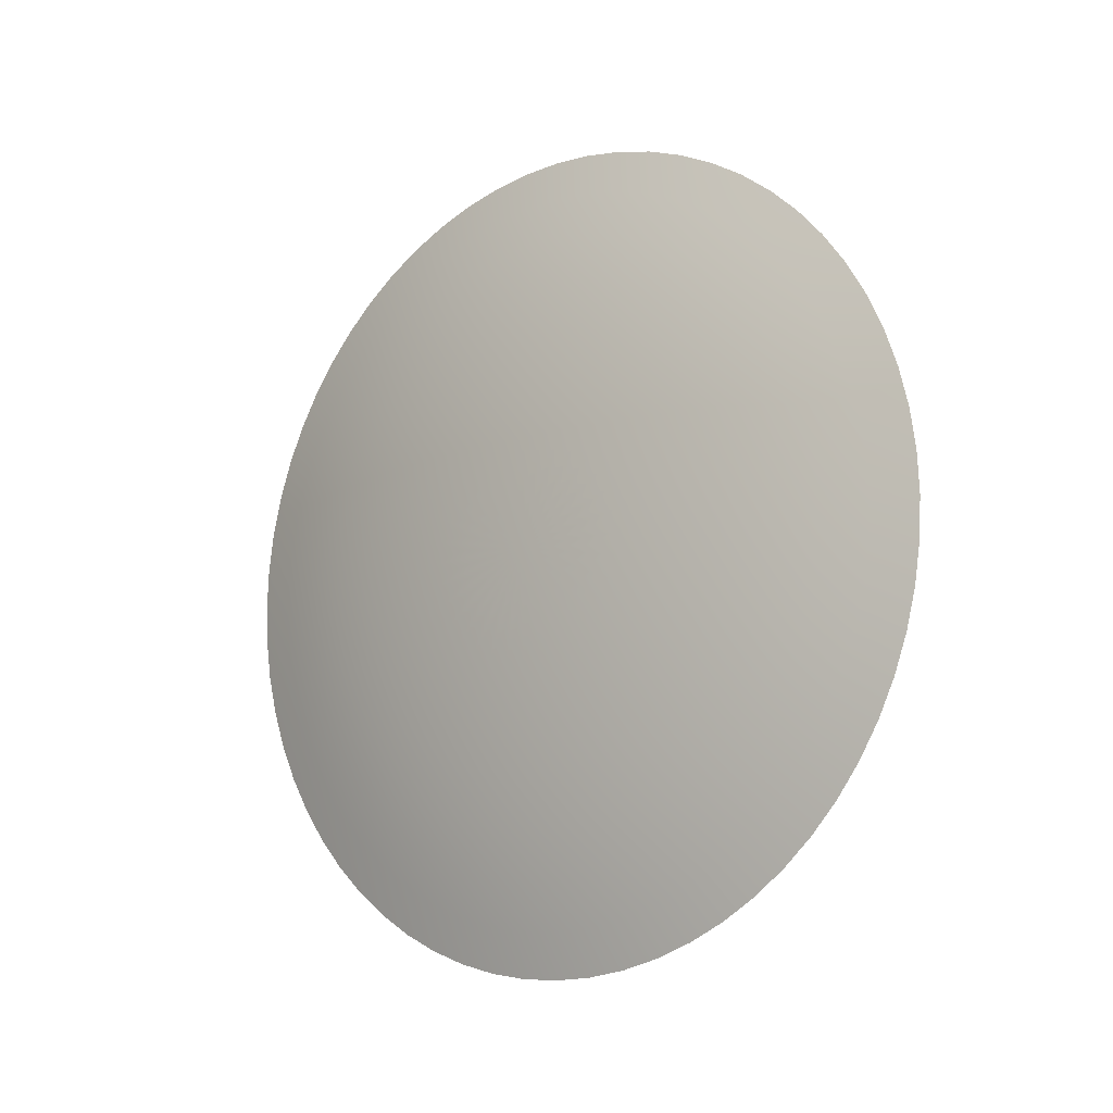
<metadata>
{"format":"obj","ext":"obj","renderer":"f3d","projection":"perspective","resolution":1024,"background":"white","views":[{"elev":-12.1,"azim":108.4,"up":"+Y"}]}
</metadata>
<code>
o Radio-dial-glass_Sphere.012
v -2.212 1.153 -1.522
v -2.214 1.149 -1.505
v -2.217 1.146 -1.487
v -2.222 1.142 -1.469
v -2.223 1.146 -1.468
v -2.218 1.154 -1.485
v -2.215 1.161 -1.502
v -2.213 1.167 -1.518
v -2.216 1.18 -1.512
v -2.217 1.171 -1.497
v -2.22 1.161 -1.481
v -2.224 1.15 -1.466
v -2.225 1.153 -1.463
v -2.221 1.167 -1.477
v -2.22 1.18 -1.49
v -2.219 1.192 -1.503
v -2.223 1.202 -1.492
v -2.223 1.188 -1.482
v -2.224 1.172 -1.471
v -2.226 1.156 -1.46
v -2.227 1.158 -1.457
v -2.226 1.176 -1.464
v -2.227 1.193 -1.472
v -2.228 1.209 -1.479
v -2.233 1.213 -1.466
v -2.231 1.197 -1.461
v -2.229 1.178 -1.457
v -2.229 1.159 -1.453
v -2.23 1.16 -1.449
v -2.232 1.179 -1.449
v -2.235 1.198 -1.451
v -2.239 1.215 -1.452
v -2.244 1.213 -1.438
v -2.239 1.197 -1.44
v -2.235 1.178 -1.442
v -2.232 1.159 -1.445
v -2.233 1.158 -1.441
v -2.238 1.176 -1.435
v -2.243 1.193 -1.429
v -2.249 1.209 -1.425
v -2.254 1.202 -1.412
v -2.247 1.188 -1.419
v -2.24 1.172 -1.428
v -2.234 1.156 -1.437
v -2.236 1.153 -1.434
v -2.242 1.167 -1.422
v -2.25 1.18 -1.411
v -2.258 1.192 -1.401
v -2.261 1.18 -1.392
v -2.253 1.171 -1.404
v -2.244 1.161 -1.417
v -2.237 1.15 -1.432
v -2.237 1.146 -1.43
v -2.246 1.154 -1.414
v -2.255 1.161 -1.399
v -2.264 1.167 -1.386
v -2.266 1.153 -1.382
v -2.256 1.149 -1.396
v -2.246 1.146 -1.412
v -2.238 1.142 -1.429
v -2.238 1.138 -1.428
v -2.247 1.138 -1.411
v -2.256 1.138 -1.395
v -2.266 1.138 -1.38
v -2.266 1.123 -1.382
v -2.256 1.126 -1.396
v -2.246 1.13 -1.412
v -2.238 1.133 -1.429
v -2.237 1.129 -1.43
v -2.246 1.122 -1.414
v -2.255 1.115 -1.399
v -2.264 1.108 -1.386
v -2.261 1.095 -1.392
v -2.253 1.104 -1.404
v -2.244 1.115 -1.417
v -2.237 1.126 -1.432
v -2.236 1.122 -1.434
v -2.242 1.108 -1.422
v -2.25 1.095 -1.411
v -2.258 1.083 -1.401
v -2.254 1.074 -1.412
v -2.247 1.088 -1.419
v -2.24 1.103 -1.428
v -2.234 1.12 -1.437
v -2.229 1.138 -1.448
v -2.233 1.118 -1.441
v -2.238 1.1 -1.435
v -2.243 1.082 -1.429
v -2.249 1.067 -1.425
v -2.244 1.062 -1.438
v -2.239 1.079 -1.44
v -2.235 1.097 -1.442
v -2.232 1.116 -1.445
v -2.23 1.116 -1.449
v -2.232 1.096 -1.449
v -2.235 1.078 -1.451
v -2.239 1.061 -1.452
v -2.233 1.062 -1.466
v -2.231 1.079 -1.461
v -2.229 1.097 -1.457
v -2.229 1.116 -1.453
v -2.227 1.118 -1.457
v -2.226 1.1 -1.464
v -2.227 1.082 -1.472
v -2.228 1.067 -1.479
v -2.223 1.074 -1.492
v -2.223 1.088 -1.482
v -2.224 1.103 -1.471
v -2.226 1.12 -1.46
v -2.225 1.122 -1.463
v -2.221 1.108 -1.477
v -2.22 1.095 -1.49
v -2.219 1.083 -1.503
v -2.216 1.095 -1.512
v -2.217 1.104 -1.497
v -2.22 1.115 -1.481
v -2.224 1.126 -1.466
v -2.223 1.129 -1.468
v -2.218 1.122 -1.485
v -2.215 1.115 -1.502
v -2.213 1.108 -1.518
v -2.212 1.123 -1.522
v -2.214 1.126 -1.505
v -2.217 1.13 -1.487
v -2.222 1.133 -1.469
v -2.222 1.138 -1.469
v -2.217 1.138 -1.488
v -2.213 1.138 -1.507
v -2.211 1.138 -1.524
v -2.213 1.151 -1.514
v -2.215 1.148 -1.497
v -2.22 1.144 -1.478
v -2.222 1.144 -1.468
v -2.218 1.15 -1.486
v -2.22 1.15 -1.476
v -2.214 1.155 -1.504
v -2.216 1.157 -1.494
v -2.212 1.16 -1.521
v -2.214 1.164 -1.51
v -2.214 1.174 -1.515
v -2.216 1.176 -1.504
v -2.216 1.166 -1.5
v -2.218 1.166 -1.489
v -2.219 1.157 -1.483
v -2.221 1.155 -1.473
v -2.223 1.148 -1.467
v -2.224 1.152 -1.465
v -2.22 1.164 -1.479
v -2.223 1.16 -1.47
v -2.218 1.176 -1.494
v -2.22 1.174 -1.484
v -2.217 1.186 -1.507
v -2.219 1.186 -1.497
v -2.221 1.197 -1.498
v -2.223 1.195 -1.487
v -2.221 1.184 -1.486
v -2.223 1.18 -1.476
v -2.222 1.17 -1.474
v -2.225 1.164 -1.465
v -2.225 1.155 -1.462
v -2.226 1.157 -1.458
v -2.225 1.174 -1.468
v -2.226 1.167 -1.46
v -2.225 1.191 -1.477
v -2.226 1.185 -1.468
v -2.226 1.206 -1.486
v -2.227 1.201 -1.476
v -2.231 1.211 -1.473
v -2.232 1.205 -1.464
v -2.229 1.195 -1.467
v -2.23 1.188 -1.459
v -2.228 1.177 -1.461
v -2.229 1.169 -1.455
v -2.228 1.159 -1.455
v -2.229 1.16 -1.451
v -2.23 1.179 -1.453
v -2.231 1.169 -1.449
v -2.233 1.197 -1.456
v -2.233 1.189 -1.45
v -2.236 1.214 -1.459
v -2.237 1.206 -1.451
v -2.241 1.214 -1.445
v -2.241 1.205 -1.439
v -2.237 1.197 -1.445
v -2.237 1.188 -1.441
v -2.233 1.179 -1.446
v -2.233 1.169 -1.443
v -2.231 1.16 -1.447
v -2.232 1.159 -1.443
v -2.236 1.177 -1.438
v -2.235 1.167 -1.438
v -2.241 1.195 -1.434
v -2.24 1.185 -1.432
v -2.247 1.211 -1.431
v -2.246 1.201 -1.427
v -2.252 1.206 -1.418
v -2.25 1.195 -1.416
v -2.245 1.191 -1.424
v -2.243 1.18 -1.424
v -2.239 1.174 -1.431
v -2.237 1.164 -1.433
v -2.234 1.157 -1.439
v -2.235 1.155 -1.436
v -2.241 1.17 -1.425
v -2.239 1.16 -1.428
v -2.248 1.184 -1.415
v -2.246 1.174 -1.416
v -2.256 1.197 -1.406
v -2.254 1.186 -1.406
v -2.26 1.186 -1.397
v -2.257 1.176 -1.398
v -2.251 1.176 -1.407
v -2.248 1.166 -1.41
v -2.243 1.164 -1.42
v -2.24 1.155 -1.425
v -2.236 1.152 -1.433
v -2.237 1.148 -1.431
v -2.245 1.157 -1.415
v -2.241 1.15 -1.422
v -2.254 1.166 -1.401
v -2.25 1.157 -1.406
v -2.263 1.174 -1.389
v -2.259 1.164 -1.392
v -2.265 1.16 -1.383
v -2.261 1.151 -1.388
v -2.255 1.155 -1.397
v -2.251 1.148 -1.403
v -2.246 1.15 -1.412
v -2.242 1.144 -1.42
v -2.238 1.144 -1.429
v -2.238 1.14 -1.428
v -2.247 1.142 -1.411
v -2.242 1.138 -1.42
v -2.256 1.144 -1.395
v -2.251 1.138 -1.402
v -2.266 1.145 -1.381
v -2.261 1.138 -1.387
v -2.266 1.13 -1.381
v -2.261 1.124 -1.388
v -2.256 1.132 -1.395
v -2.251 1.128 -1.403
v -2.247 1.134 -1.411
v -2.242 1.132 -1.42
v -2.238 1.136 -1.428
v -2.238 1.131 -1.429
v -2.246 1.126 -1.412
v -2.241 1.126 -1.422
v -2.255 1.12 -1.397
v -2.25 1.118 -1.406
v -2.265 1.115 -1.383
v -2.259 1.111 -1.392
v -2.263 1.101 -1.389
v -2.257 1.1 -1.398
v -2.254 1.109 -1.401
v -2.248 1.109 -1.41
v -2.245 1.118 -1.415
v -2.24 1.12 -1.425
v -2.237 1.127 -1.431
v -2.236 1.124 -1.433
v -2.243 1.111 -1.42
v -2.239 1.115 -1.428
v -2.251 1.1 -1.407
v -2.246 1.102 -1.416
v -2.26 1.089 -1.397
v -2.254 1.089 -1.406
v -2.256 1.078 -1.406
v -2.25 1.081 -1.416
v -2.248 1.091 -1.415
v -2.243 1.095 -1.424
v -2.241 1.106 -1.425
v -2.237 1.112 -1.433
v -2.235 1.121 -1.436
v -2.234 1.118 -1.439
v -2.231 1.126 -1.444
v -2.239 1.101 -1.431
v -2.235 1.109 -1.438
v -2.245 1.085 -1.424
v -2.24 1.091 -1.432
v -2.252 1.07 -1.418
v -2.246 1.074 -1.427
v -2.247 1.064 -1.431
v -2.241 1.07 -1.439
v -2.241 1.08 -1.434
v -2.237 1.088 -1.441
v -2.236 1.098 -1.438
v -2.233 1.107 -1.443
v -2.232 1.117 -1.443
v -2.231 1.116 -1.447
v -2.233 1.097 -1.446
v -2.231 1.106 -1.449
v -2.237 1.078 -1.445
v -2.233 1.087 -1.45
v -2.241 1.061 -1.445
v -2.237 1.069 -1.451
v -2.236 1.061 -1.459
v -2.232 1.07 -1.464
v -2.233 1.078 -1.456
v -2.23 1.088 -1.459
v -2.23 1.097 -1.453
v -2.229 1.107 -1.455
v -2.229 1.116 -1.451
v -2.228 1.117 -1.455
v -2.228 1.098 -1.461
v -2.226 1.109 -1.46
v -2.229 1.08 -1.467
v -2.226 1.091 -1.468
v -2.231 1.064 -1.473
v -2.227 1.074 -1.476
v -2.226 1.07 -1.486
v -2.223 1.081 -1.487
v -2.225 1.085 -1.477
v -2.223 1.095 -1.476
v -2.225 1.101 -1.468
v -2.225 1.112 -1.465
v -2.226 1.118 -1.458
v -2.225 1.121 -1.462
v -2.222 1.106 -1.474
v -2.223 1.115 -1.47
v -2.221 1.091 -1.486
v -2.22 1.102 -1.484
v -2.221 1.078 -1.498
v -2.219 1.089 -1.497
v -2.217 1.089 -1.507
v -2.216 1.1 -1.504
v -2.218 1.1 -1.494
v -2.218 1.109 -1.489
v -2.22 1.111 -1.479
v -2.221 1.12 -1.473
v -2.224 1.124 -1.465
v -2.223 1.127 -1.467
v -2.219 1.118 -1.483
v -2.22 1.126 -1.476
v -2.216 1.109 -1.5
v -2.216 1.118 -1.494
v -2.214 1.101 -1.515
v -2.214 1.111 -1.51
v -2.212 1.115 -1.521
v -2.213 1.124 -1.514
v -2.214 1.12 -1.504
v -2.215 1.128 -1.497
v -2.218 1.126 -1.486
v -2.22 1.132 -1.478
v -2.222 1.131 -1.468
v -2.222 1.136 -1.469
v -2.217 1.134 -1.488
v -2.22 1.138 -1.478
v -2.213 1.132 -1.506
v -2.215 1.138 -1.497
v -2.211 1.13 -1.523
v -2.212 1.138 -1.515
v -2.225 1.138 -1.461
v -2.225 1.135 -1.46
v -2.225 1.133 -1.46
v -2.226 1.131 -1.459
v -2.226 1.129 -1.457
v -2.227 1.127 -1.455
v -2.228 1.126 -1.453
v -2.229 1.125 -1.451
v -2.23 1.125 -1.449
v -2.231 1.125 -1.446
v -2.232 1.127 -1.442
v -2.233 1.129 -1.44
v -2.233 1.131 -1.439
v -2.234 1.133 -1.437
v -2.234 1.135 -1.437
v -2.234 1.138 -1.436
v -2.234 1.14 -1.437
v -2.234 1.143 -1.437
v -2.233 1.145 -1.439
v -2.233 1.147 -1.44
v -2.232 1.148 -1.442
v -2.231 1.15 -1.444
v -2.231 1.15 -1.446
v -2.23 1.151 -1.449
v -2.229 1.15 -1.451
v -2.228 1.15 -1.453
v -2.227 1.148 -1.455
v -2.226 1.147 -1.457
v -2.226 1.145 -1.459
v -2.225 1.143 -1.46
v -2.225 1.14 -1.46
v -2.222 1.14 -1.469
v -2.217 1.142 -1.488
v -2.213 1.144 -1.506
v -2.211 1.145 -1.523
v -2.212 1.144 -1.515
v -2.215 1.143 -1.497
v -2.22 1.141 -1.478
v -2.224 1.139 -1.462
v -2.225 1.142 -1.462
v -2.22 1.147 -1.477
v -2.216 1.152 -1.495
v -2.213 1.158 -1.513
v -2.215 1.17 -1.508
v -2.217 1.162 -1.492
v -2.221 1.153 -1.475
v -2.225 1.145 -1.461
v -2.226 1.147 -1.459
v -2.222 1.158 -1.472
v -2.219 1.17 -1.487
v -2.218 1.181 -1.501
v -2.221 1.191 -1.492
v -2.222 1.177 -1.48
v -2.224 1.162 -1.468
v -2.226 1.149 -1.457
v -2.227 1.151 -1.455
v -2.225 1.165 -1.463
v -2.225 1.183 -1.472
v -2.225 1.198 -1.481
v -2.229 1.203 -1.47
v -2.228 1.186 -1.464
v -2.228 1.168 -1.458
v -2.228 1.152 -1.453
v -2.229 1.153 -1.45
v -2.23 1.169 -1.452
v -2.231 1.188 -1.455
v -2.234 1.206 -1.458
v -2.239 1.206 -1.445
v -2.235 1.188 -1.445
v -2.232 1.169 -1.446
v -2.23 1.153 -1.447
v -2.231 1.152 -1.445
v -2.234 1.168 -1.44
v -2.238 1.186 -1.436
v -2.244 1.203 -1.433
v -2.248 1.198 -1.421
v -2.242 1.183 -1.428
v -2.236 1.165 -1.435
v -2.232 1.151 -1.442
v -2.233 1.149 -1.44
v -2.238 1.162 -1.43
v -2.245 1.177 -1.42
v -2.252 1.191 -1.411
v -2.256 1.181 -1.402
v -2.247 1.17 -1.413
v -2.24 1.158 -1.426
v -2.234 1.147 -1.438
v -2.234 1.145 -1.436
v -2.241 1.153 -1.423
v -2.249 1.162 -1.408
v -2.258 1.17 -1.395
v -2.26 1.158 -1.39
v -2.251 1.152 -1.404
v -2.242 1.147 -1.421
v -2.235 1.142 -1.435
v -2.235 1.139 -1.435
v -2.242 1.141 -1.42
v -2.251 1.143 -1.403
v -2.261 1.144 -1.388
v -2.261 1.131 -1.388
v -2.251 1.133 -1.403
v -2.242 1.135 -1.42
v -2.235 1.136 -1.435
v -2.235 1.133 -1.435
v -2.242 1.129 -1.421
v -2.251 1.123 -1.404
v -2.26 1.118 -1.39
v -2.258 1.105 -1.395
v -2.249 1.114 -1.408
v -2.241 1.123 -1.423
v -2.234 1.131 -1.436
v -2.234 1.128 -1.438
v -2.24 1.118 -1.426
v -2.247 1.105 -1.413
v -2.256 1.094 -1.402
v -2.252 1.085 -1.411
v -2.245 1.098 -1.42
v -2.238 1.113 -1.43
v -2.233 1.126 -1.44
v -2.232 1.125 -1.442
v -2.236 1.11 -1.435
v -2.242 1.093 -1.428
v -2.248 1.077 -1.421
v -2.244 1.072 -1.433
v -2.238 1.089 -1.436
v -2.234 1.108 -1.44
v -2.231 1.123 -1.445
v -2.23 1.123 -1.447
v -2.232 1.106 -1.446
v -2.235 1.087 -1.445
v -2.239 1.069 -1.445
v -2.234 1.069 -1.458
v -2.231 1.087 -1.455
v -2.23 1.106 -1.452
v -2.229 1.123 -1.45
v -2.228 1.123 -1.453
v -2.228 1.108 -1.458
v -2.228 1.089 -1.464
v -2.229 1.072 -1.47
v -2.225 1.077 -1.481
v -2.225 1.093 -1.472
v -2.225 1.11 -1.463
v -2.227 1.125 -1.455
v -2.226 1.126 -1.457
v -2.224 1.113 -1.468
v -2.222 1.098 -1.48
v -2.221 1.085 -1.492
v -2.218 1.094 -1.501
v -2.219 1.105 -1.487
v -2.222 1.118 -1.472
v -2.226 1.128 -1.459
v -2.225 1.131 -1.461
v -2.221 1.123 -1.475
v -2.217 1.114 -1.492
v -2.215 1.105 -1.508
v -2.213 1.118 -1.513
v -2.216 1.123 -1.495
v -2.22 1.129 -1.477
v -2.225 1.133 -1.462
v -2.224 1.136 -1.462
v -2.22 1.135 -1.478
v -2.215 1.133 -1.497
v -2.212 1.131 -1.515
f 1 130 386 385
f 130 2 384 386
f 386 384 128 350
f 385 386 350 129
f 127 348 387 383
f 348 128 384 387
f 387 384 2 131
f 383 387 131 3
f 126 346 388 382
f 346 127 383 388
f 388 383 3 132
f 382 388 132 4
f 85 351 389 381
f 126 382 389 351
f 4 381 389 382
f 85 381 390 380
f 4 133 390 381
f 5 380 390 133
f 4 132 391 133
f 132 3 134 391
f 391 134 6 135
f 133 391 135 5
f 3 131 392 134
f 131 2 136 392
f 392 136 7 137
f 134 392 137 6
f 2 130 393 136
f 130 1 138 393
f 393 138 8 139
f 136 393 139 7
f 7 139 394 142
f 139 8 140 394
f 394 140 9 141
f 142 394 141 10
f 6 137 395 144
f 137 7 142 395
f 395 142 10 143
f 144 395 143 11
f 5 135 396 146
f 135 6 144 396
f 396 144 11 145
f 146 396 145 12
f 85 380 397 379
f 5 146 397 380
f 12 379 397 146
f 85 379 398 378
f 12 147 398 379
f 13 378 398 147
f 12 145 399 147
f 145 11 148 399
f 399 148 14 149
f 147 399 149 13
f 11 143 400 148
f 143 10 150 400
f 400 150 15 151
f 148 400 151 14
f 10 141 401 150
f 141 9 152 401
f 401 152 16 153
f 150 401 153 15
f 15 153 402 156
f 153 16 154 402
f 402 154 17 155
f 156 402 155 18
f 14 151 403 158
f 151 15 156 403
f 403 156 18 157
f 158 403 157 19
f 13 149 404 160
f 149 14 158 404
f 404 158 19 159
f 160 404 159 20
f 85 378 405 377
f 13 160 405 378
f 20 377 405 160
f 85 377 406 376
f 20 161 406 377
f 21 376 406 161
f 20 159 407 161
f 159 19 162 407
f 407 162 22 163
f 161 407 163 21
f 19 157 408 162
f 157 18 164 408
f 408 164 23 165
f 162 408 165 22
f 18 155 409 164
f 155 17 166 409
f 409 166 24 167
f 164 409 167 23
f 23 167 410 170
f 167 24 168 410
f 410 168 25 169
f 170 410 169 26
f 22 165 411 172
f 165 23 170 411
f 411 170 26 171
f 172 411 171 27
f 21 163 412 174
f 163 22 172 412
f 412 172 27 173
f 174 412 173 28
f 85 376 413 375
f 21 174 413 376
f 28 375 413 174
f 85 375 414 374
f 28 175 414 375
f 29 374 414 175
f 28 173 415 175
f 173 27 176 415
f 415 176 30 177
f 175 415 177 29
f 27 171 416 176
f 171 26 178 416
f 416 178 31 179
f 176 416 179 30
f 26 169 417 178
f 169 25 180 417
f 417 180 32 181
f 178 417 181 31
f 31 181 418 184
f 181 32 182 418
f 418 182 33 183
f 184 418 183 34
f 30 179 419 186
f 179 31 184 419
f 419 184 34 185
f 186 419 185 35
f 29 177 420 188
f 177 30 186 420
f 420 186 35 187
f 188 420 187 36
f 85 374 421 373
f 29 188 421 374
f 36 373 421 188
f 85 373 422 372
f 36 189 422 373
f 37 372 422 189
f 36 187 423 189
f 187 35 190 423
f 423 190 38 191
f 189 423 191 37
f 35 185 424 190
f 185 34 192 424
f 424 192 39 193
f 190 424 193 38
f 34 183 425 192
f 183 33 194 425
f 425 194 40 195
f 192 425 195 39
f 39 195 426 198
f 195 40 196 426
f 426 196 41 197
f 198 426 197 42
f 38 193 427 200
f 193 39 198 427
f 427 198 42 199
f 200 427 199 43
f 37 191 428 202
f 191 38 200 428
f 428 200 43 201
f 202 428 201 44
f 85 372 429 371
f 37 202 429 372
f 44 371 429 202
f 85 371 430 370
f 44 203 430 371
f 45 370 430 203
f 44 201 431 203
f 201 43 204 431
f 431 204 46 205
f 203 431 205 45
f 43 199 432 204
f 199 42 206 432
f 432 206 47 207
f 204 432 207 46
f 42 197 433 206
f 197 41 208 433
f 433 208 48 209
f 206 433 209 47
f 47 209 434 212
f 209 48 210 434
f 434 210 49 211
f 212 434 211 50
f 46 207 435 214
f 207 47 212 435
f 435 212 50 213
f 214 435 213 51
f 45 205 436 216
f 205 46 214 436
f 436 214 51 215
f 216 436 215 52
f 85 370 437 369
f 45 216 437 370
f 52 369 437 216
f 85 369 438 368
f 52 217 438 369
f 53 368 438 217
f 52 215 439 217
f 215 51 218 439
f 439 218 54 219
f 217 439 219 53
f 51 213 440 218
f 213 50 220 440
f 440 220 55 221
f 218 440 221 54
f 50 211 441 220
f 211 49 222 441
f 441 222 56 223
f 220 441 223 55
f 55 223 442 226
f 223 56 224 442
f 442 224 57 225
f 226 442 225 58
f 54 221 443 228
f 221 55 226 443
f 443 226 58 227
f 228 443 227 59
f 53 219 444 230
f 219 54 228 444
f 444 228 59 229
f 230 444 229 60
f 85 368 445 367
f 53 230 445 368
f 60 367 445 230
f 85 367 446 366
f 60 231 446 367
f 61 366 446 231
f 60 229 447 231
f 229 59 232 447
f 447 232 62 233
f 231 447 233 61
f 59 227 448 232
f 227 58 234 448
f 448 234 63 235
f 232 448 235 62
f 58 225 449 234
f 225 57 236 449
f 449 236 64 237
f 234 449 237 63
f 63 237 450 240
f 237 64 238 450
f 450 238 65 239
f 240 450 239 66
f 62 235 451 242
f 235 63 240 451
f 451 240 66 241
f 242 451 241 67
f 61 233 452 244
f 233 62 242 452
f 452 242 67 243
f 244 452 243 68
f 85 366 453 365
f 61 244 453 366
f 68 365 453 244
f 85 365 454 364
f 68 245 454 365
f 69 364 454 245
f 68 243 455 245
f 243 67 246 455
f 455 246 70 247
f 245 455 247 69
f 67 241 456 246
f 241 66 248 456
f 456 248 71 249
f 246 456 249 70
f 66 239 457 248
f 239 65 250 457
f 457 250 72 251
f 248 457 251 71
f 71 251 458 254
f 251 72 252 458
f 458 252 73 253
f 254 458 253 74
f 70 249 459 256
f 249 71 254 459
f 459 254 74 255
f 256 459 255 75
f 69 247 460 258
f 247 70 256 460
f 460 256 75 257
f 258 460 257 76
f 85 364 461 363
f 69 258 461 364
f 76 363 461 258
f 85 363 462 362
f 76 259 462 363
f 77 362 462 259
f 76 257 463 259
f 257 75 260 463
f 463 260 78 261
f 259 463 261 77
f 75 255 464 260
f 255 74 262 464
f 464 262 79 263
f 260 464 263 78
f 74 253 465 262
f 253 73 264 465
f 465 264 80 265
f 262 465 265 79
f 79 265 466 268
f 265 80 266 466
f 466 266 81 267
f 268 466 267 82
f 78 263 467 270
f 263 79 268 467
f 467 268 82 269
f 270 467 269 83
f 77 261 468 272
f 261 78 270 468
f 468 270 83 271
f 272 468 271 84
f 85 362 469 361
f 77 272 469 362
f 84 361 469 272
f 85 361 470 274
f 84 273 470 361
f 86 274 470 273
f 84 271 471 273
f 271 83 275 471
f 471 275 87 276
f 273 471 276 86
f 83 269 472 275
f 269 82 277 472
f 472 277 88 278
f 275 472 278 87
f 82 267 473 277
f 267 81 279 473
f 473 279 89 280
f 277 473 280 88
f 88 280 474 283
f 280 89 281 474
f 474 281 90 282
f 283 474 282 91
f 87 278 475 285
f 278 88 283 475
f 475 283 91 284
f 285 475 284 92
f 86 276 476 287
f 276 87 285 476
f 476 285 92 286
f 287 476 286 93
f 85 274 477 360
f 86 287 477 274
f 93 360 477 287
f 85 360 478 359
f 93 288 478 360
f 94 359 478 288
f 93 286 479 288
f 286 92 289 479
f 479 289 95 290
f 288 479 290 94
f 92 284 480 289
f 284 91 291 480
f 480 291 96 292
f 289 480 292 95
f 91 282 481 291
f 282 90 293 481
f 481 293 97 294
f 291 481 294 96
f 96 294 482 297
f 294 97 295 482
f 482 295 98 296
f 297 482 296 99
f 95 292 483 299
f 292 96 297 483
f 483 297 99 298
f 299 483 298 100
f 94 290 484 301
f 290 95 299 484
f 484 299 100 300
f 301 484 300 101
f 85 359 485 358
f 94 301 485 359
f 101 358 485 301
f 85 358 486 357
f 101 302 486 358
f 102 357 486 302
f 101 300 487 302
f 300 100 303 487
f 487 303 103 304
f 302 487 304 102
f 100 298 488 303
f 298 99 305 488
f 488 305 104 306
f 303 488 306 103
f 99 296 489 305
f 296 98 307 489
f 489 307 105 308
f 305 489 308 104
f 104 308 490 311
f 308 105 309 490
f 490 309 106 310
f 311 490 310 107
f 103 306 491 313
f 306 104 311 491
f 491 311 107 312
f 313 491 312 108
f 102 304 492 315
f 304 103 313 492
f 492 313 108 314
f 315 492 314 109
f 85 357 493 356
f 102 315 493 357
f 109 356 493 315
f 85 356 494 355
f 109 316 494 356
f 110 355 494 316
f 109 314 495 316
f 314 108 317 495
f 495 317 111 318
f 316 495 318 110
f 108 312 496 317
f 312 107 319 496
f 496 319 112 320
f 317 496 320 111
f 107 310 497 319
f 310 106 321 497
f 497 321 113 322
f 319 497 322 112
f 112 322 498 325
f 322 113 323 498
f 498 323 114 324
f 325 498 324 115
f 111 320 499 327
f 320 112 325 499
f 499 325 115 326
f 327 499 326 116
f 110 318 500 329
f 318 111 327 500
f 500 327 116 328
f 329 500 328 117
f 85 355 501 354
f 110 329 501 355
f 117 354 501 329
f 85 354 502 353
f 117 330 502 354
f 118 353 502 330
f 117 328 503 330
f 328 116 331 503
f 503 331 119 332
f 330 503 332 118
f 116 326 504 331
f 326 115 333 504
f 504 333 120 334
f 331 504 334 119
f 115 324 505 333
f 324 114 335 505
f 505 335 121 336
f 333 505 336 120
f 120 336 506 339
f 336 121 337 506
f 506 337 122 338
f 339 506 338 123
f 119 334 507 341
f 334 120 339 507
f 507 339 123 340
f 341 507 340 124
f 118 332 508 343
f 332 119 341 508
f 508 341 124 342
f 343 508 342 125
f 85 353 509 352
f 118 343 509 353
f 125 352 509 343
f 85 352 510 351
f 125 344 510 352
f 126 351 510 344
f 125 342 511 344
f 342 124 345 511
f 511 345 127 346
f 344 511 346 126
f 124 340 512 345
f 340 123 347 512
f 512 347 128 348
f 345 512 348 127
f 123 338 513 347
f 338 122 349 513
f 513 349 129 350
f 347 513 350 128

</code>
